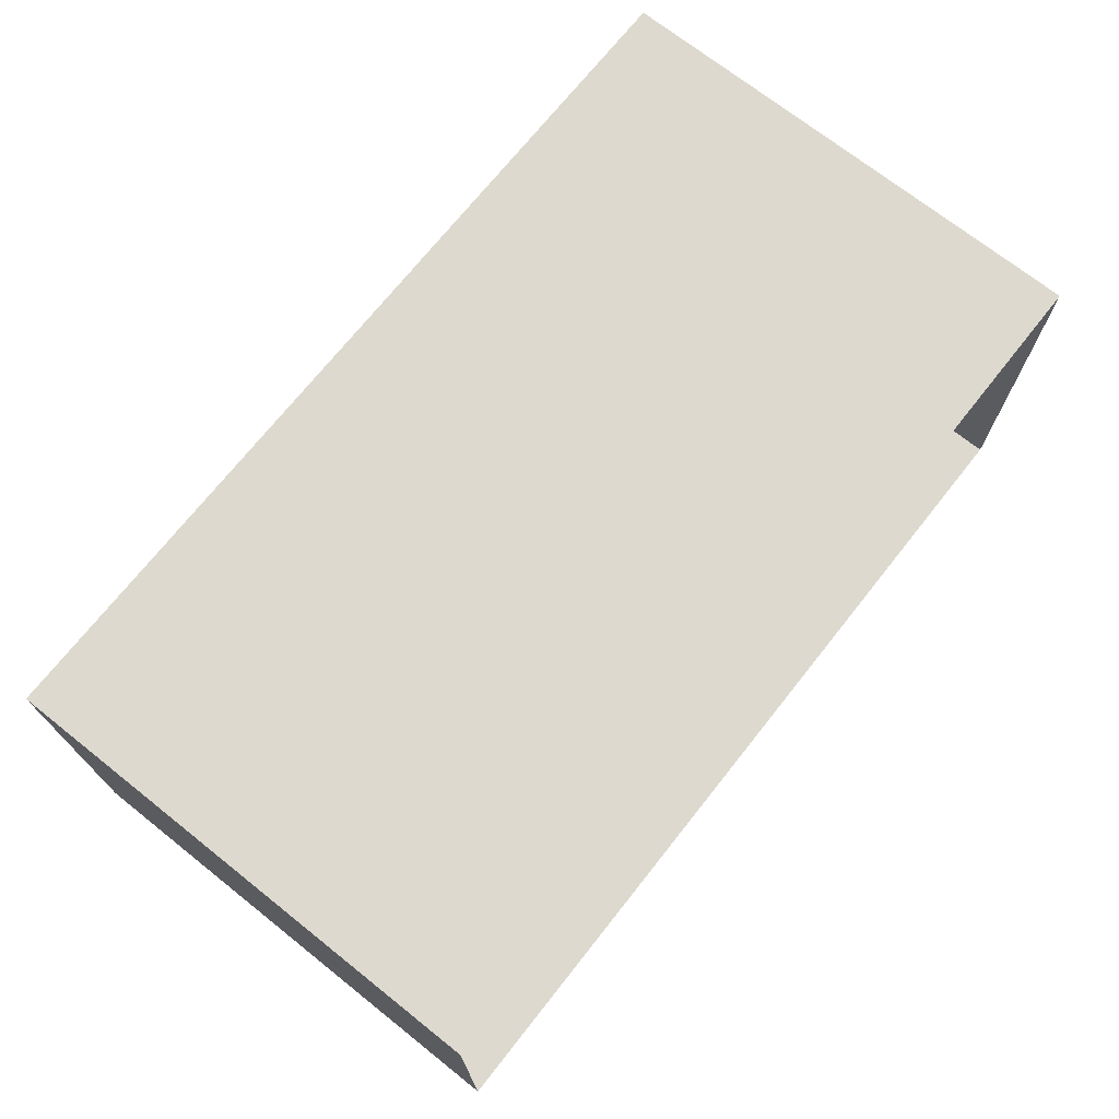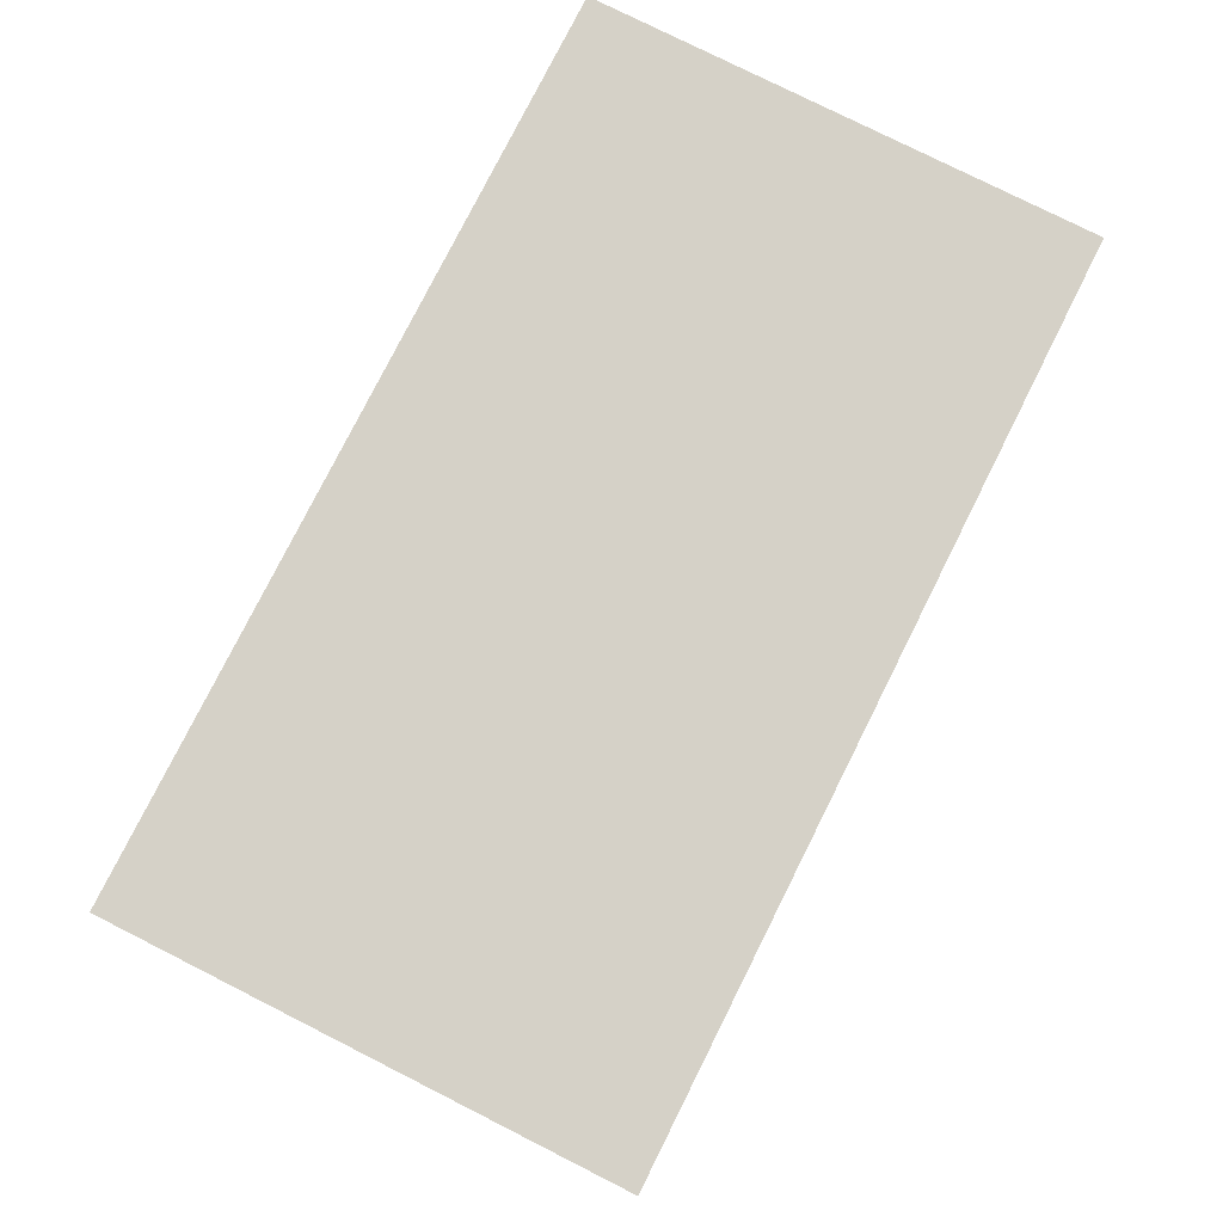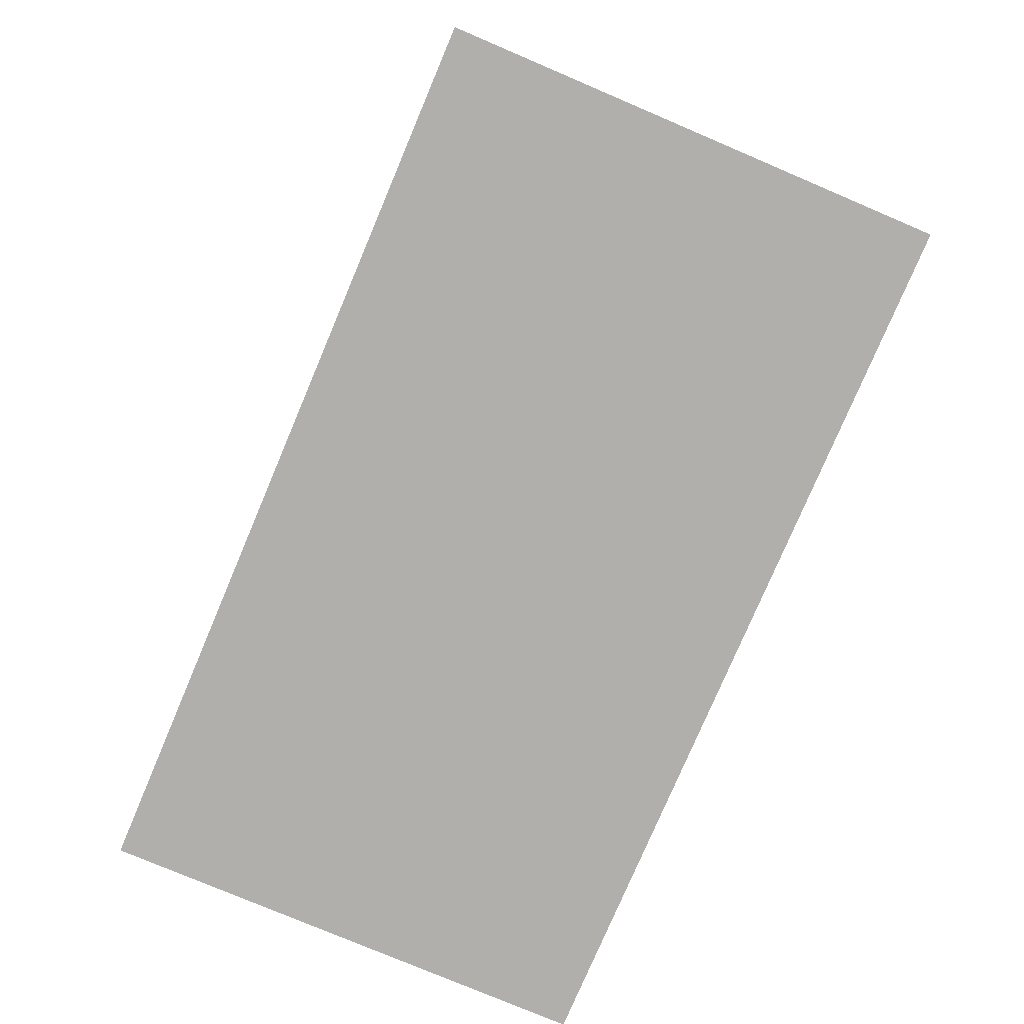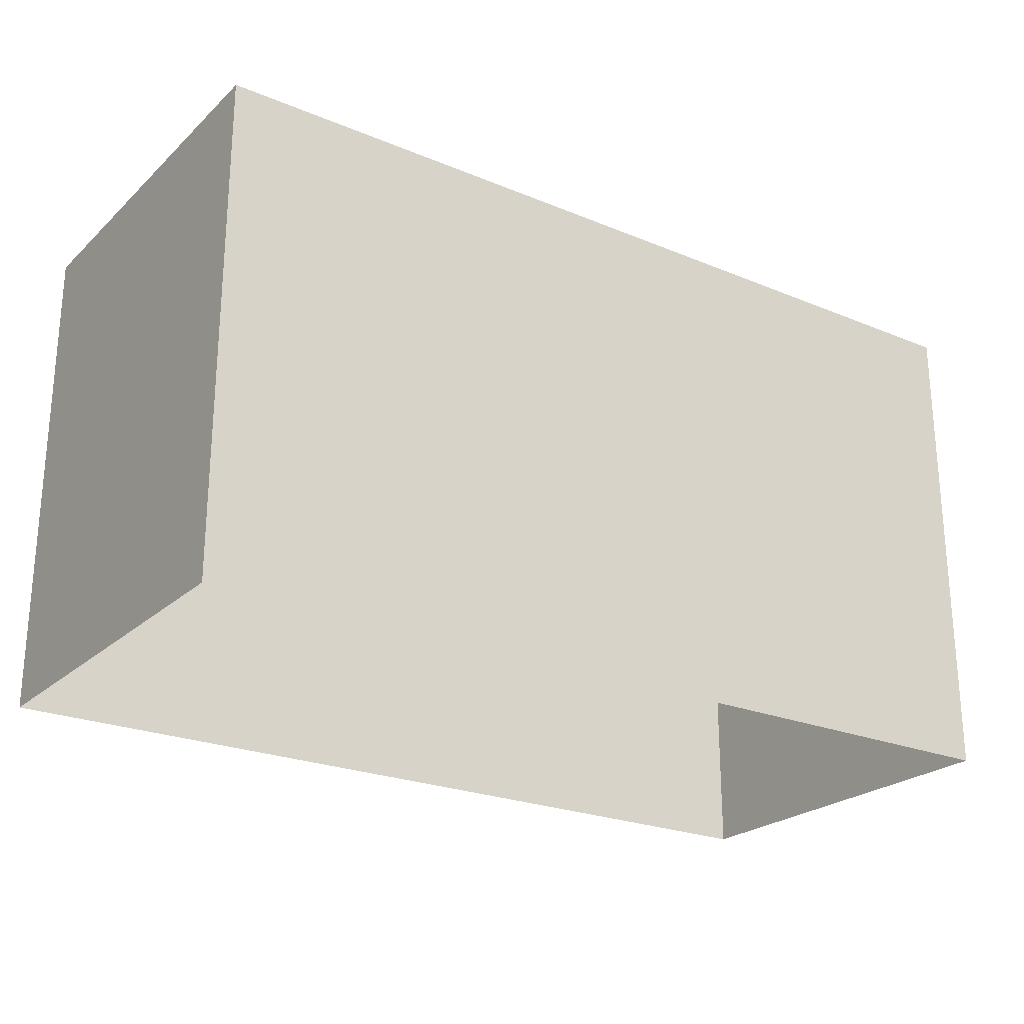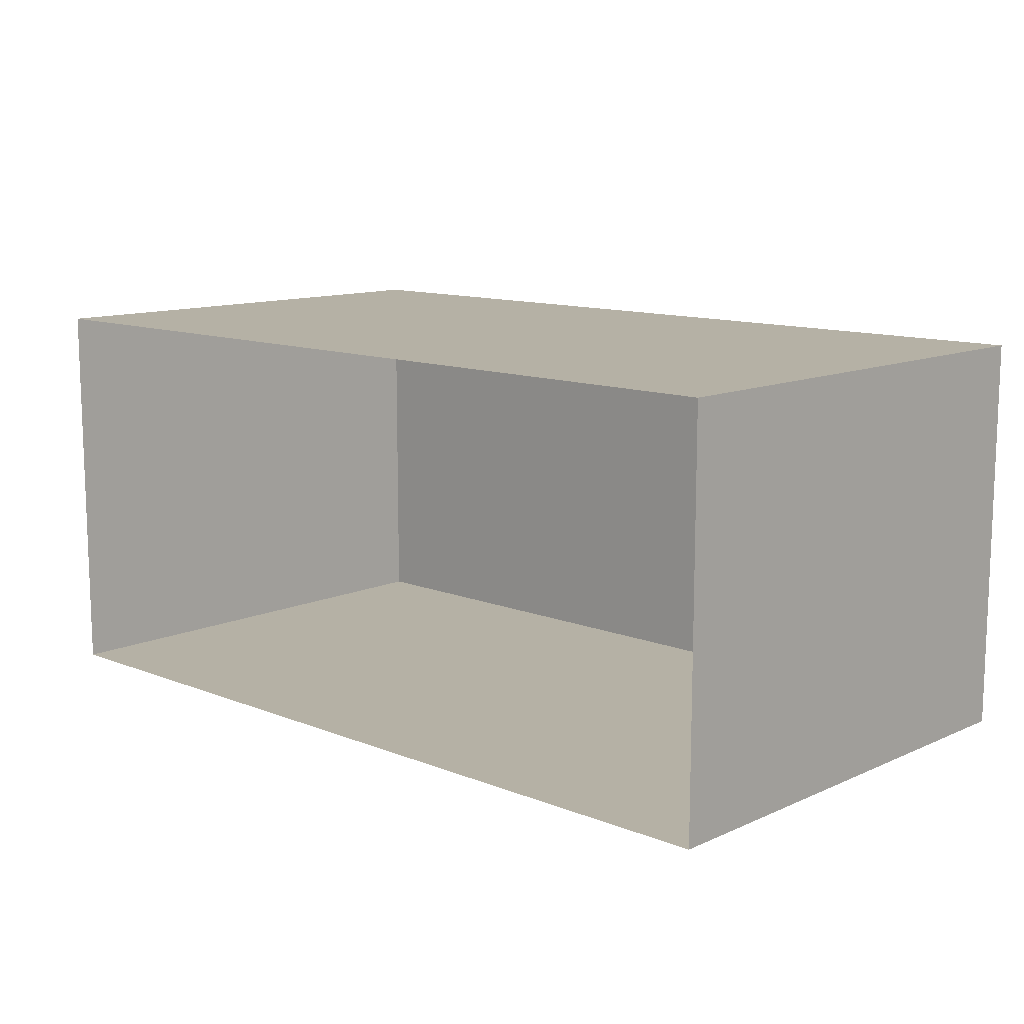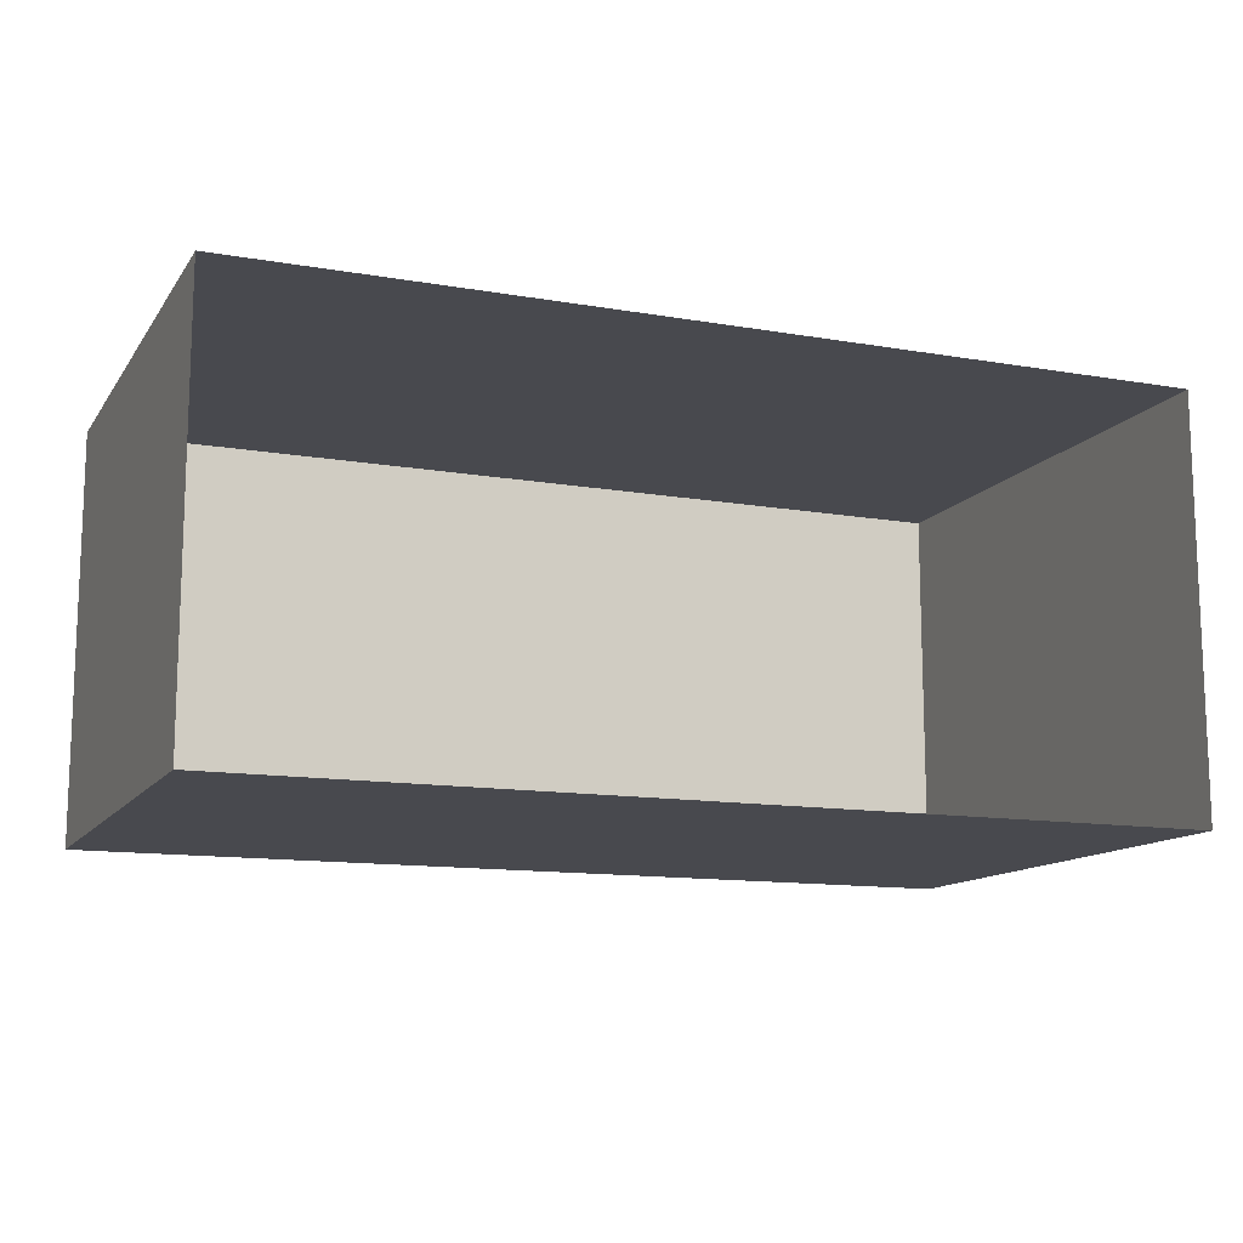
<metadata>
{"format":"obj","ext":"obj","renderer":"f3d","projection":"perspective","resolution":1024,"background":"white","views":[{"elev":71.6,"azim":128.4,"up":"+Y"},{"elev":78.8,"azim":-63.3,"up":"+Y"},{"elev":-78.2,"azim":67.0,"up":"+Y"},{"elev":-23.9,"azim":-34.5,"up":"+Z"},{"elev":11.8,"azim":-136.6,"up":"+Y"},{"elev":-12.7,"azim":158.2,"up":"+Y"}]}
</metadata>
<code>
g North_Pole_box_green005
v 9.998 15.18 0.8681
v 8.311 15.18 0.8681
v 8.311 15.93 0.8681
v 9.998 15.93 0.8681
v 9.998 15.18 -0.06944
v 9.998 15.18 0.8681
v 9.998 15.93 0.8681
v 9.998 15.93 -0.06944
v 9.998 15.93 -0.06944
v 9.998 15.93 0.8681
v 8.311 15.93 0.8681
v 8.311 15.93 -0.06944
v 8.311 15.93 -0.06944
v 8.311 15.93 0.8681
v 8.311 15.18 0.8681
v 8.311 15.18 -0.06944
v 8.311 15.18 -0.06944
v 8.311 15.18 0.8681
v 9.998 15.18 0.8681
v 9.998 15.18 -0.06944
g North_Pole_box_green005_0
f 3 2 1
f 4 3 1
f 7 6 5
f 8 7 5
f 11 10 9
f 12 11 9
f 15 14 13
f 16 15 13
f 19 18 17
f 20 19 17

</code>
